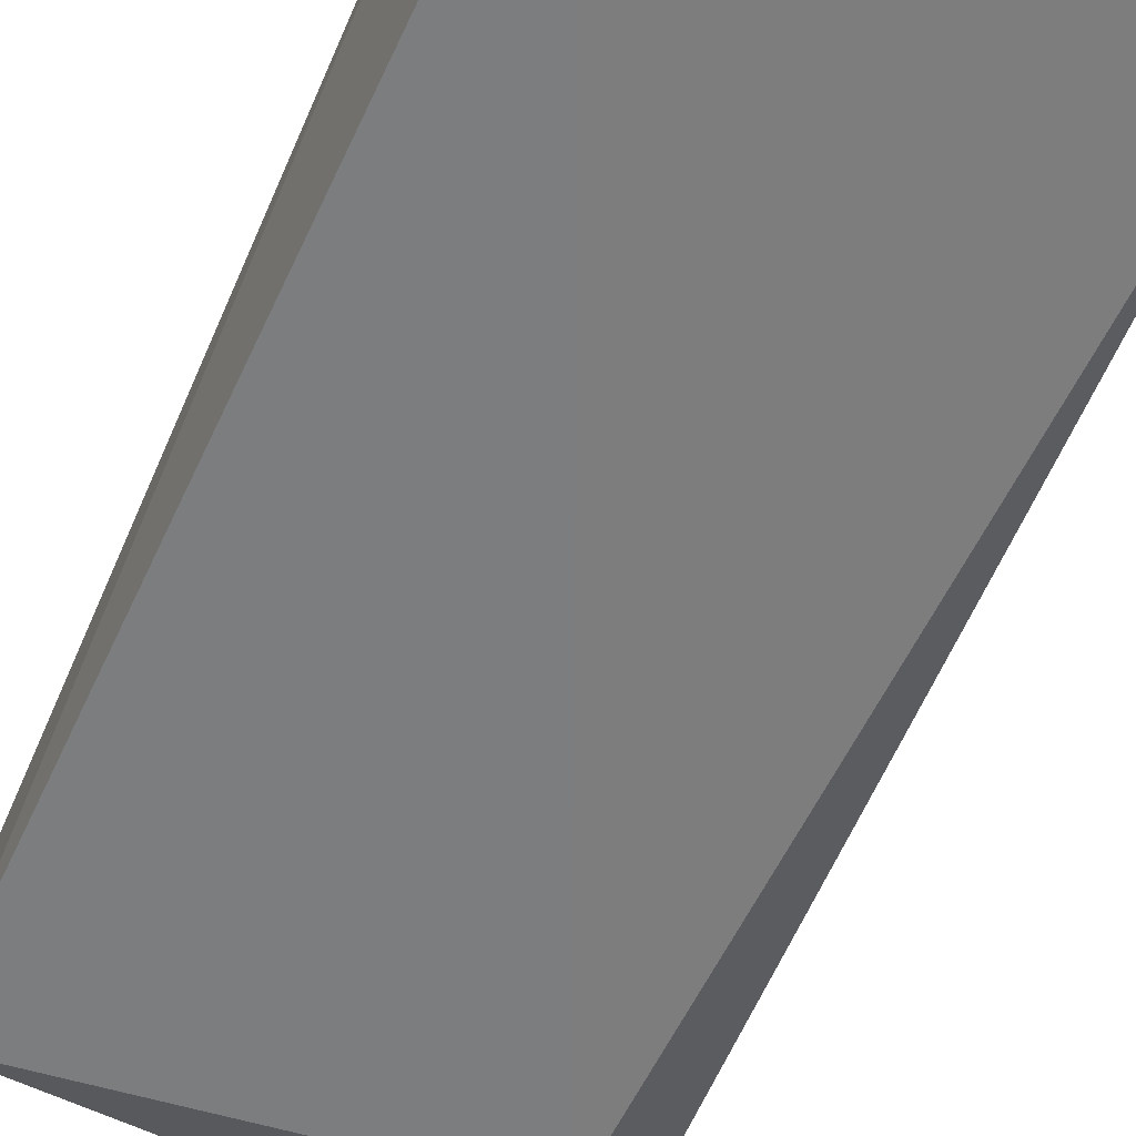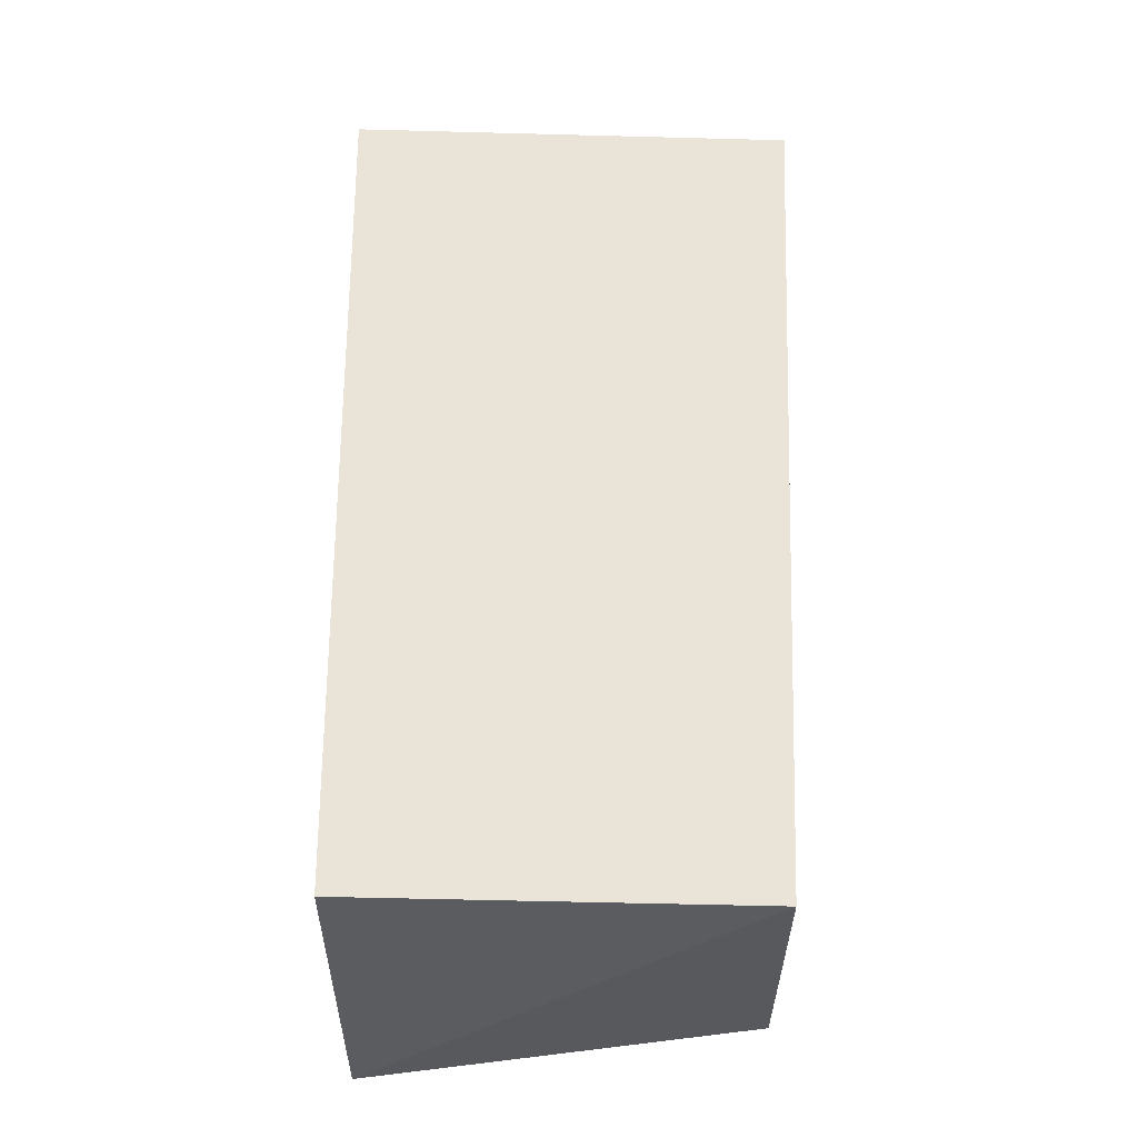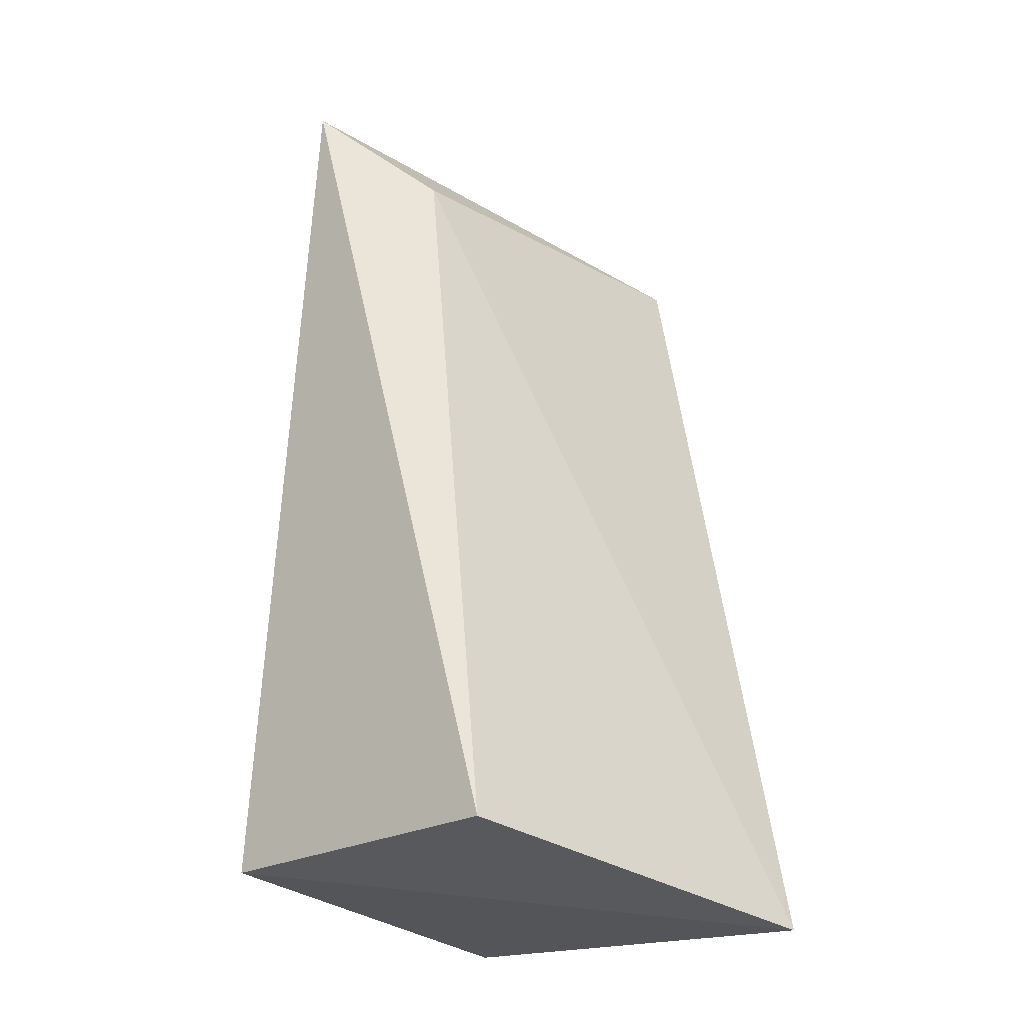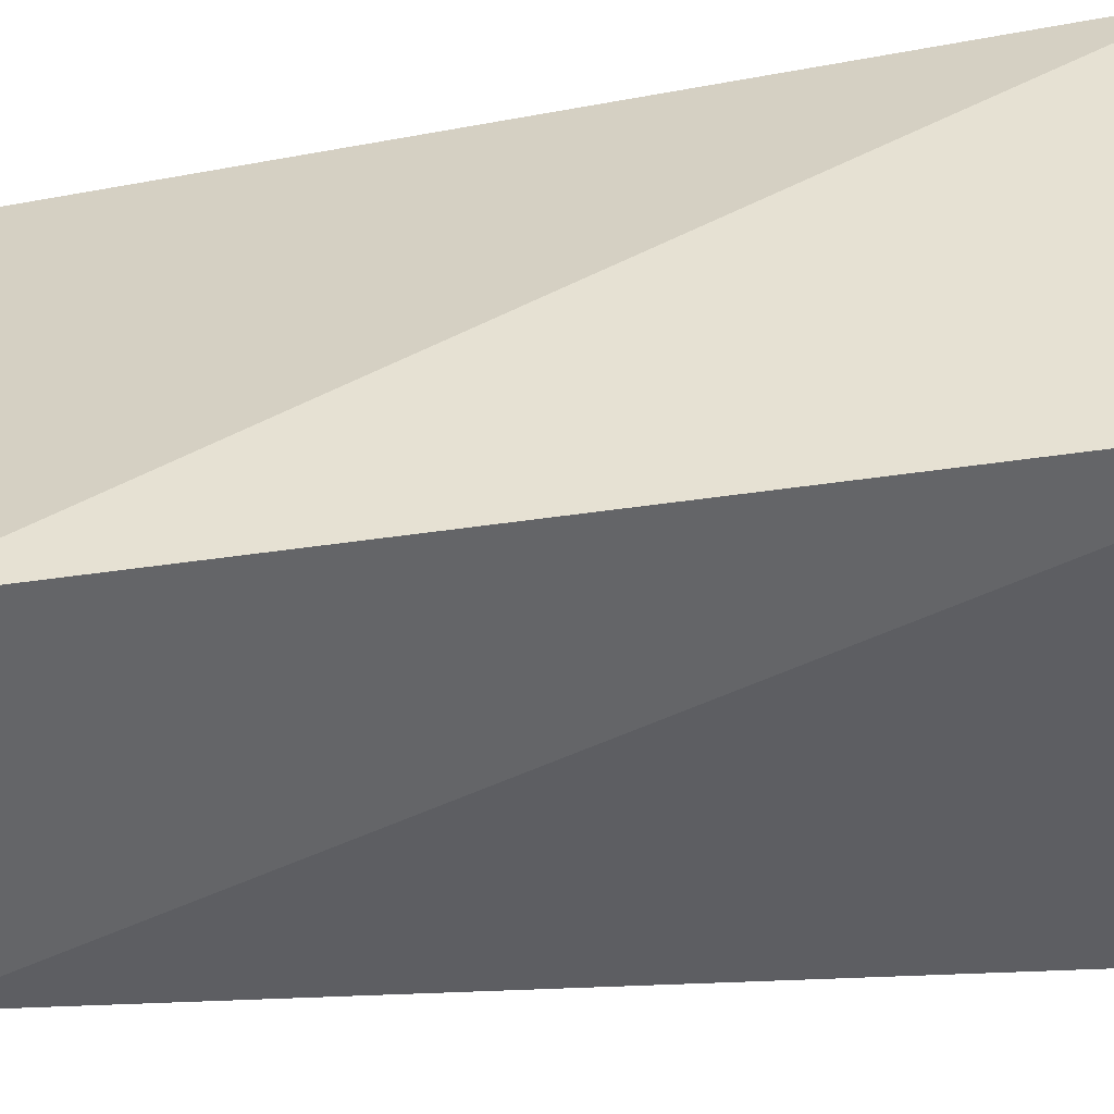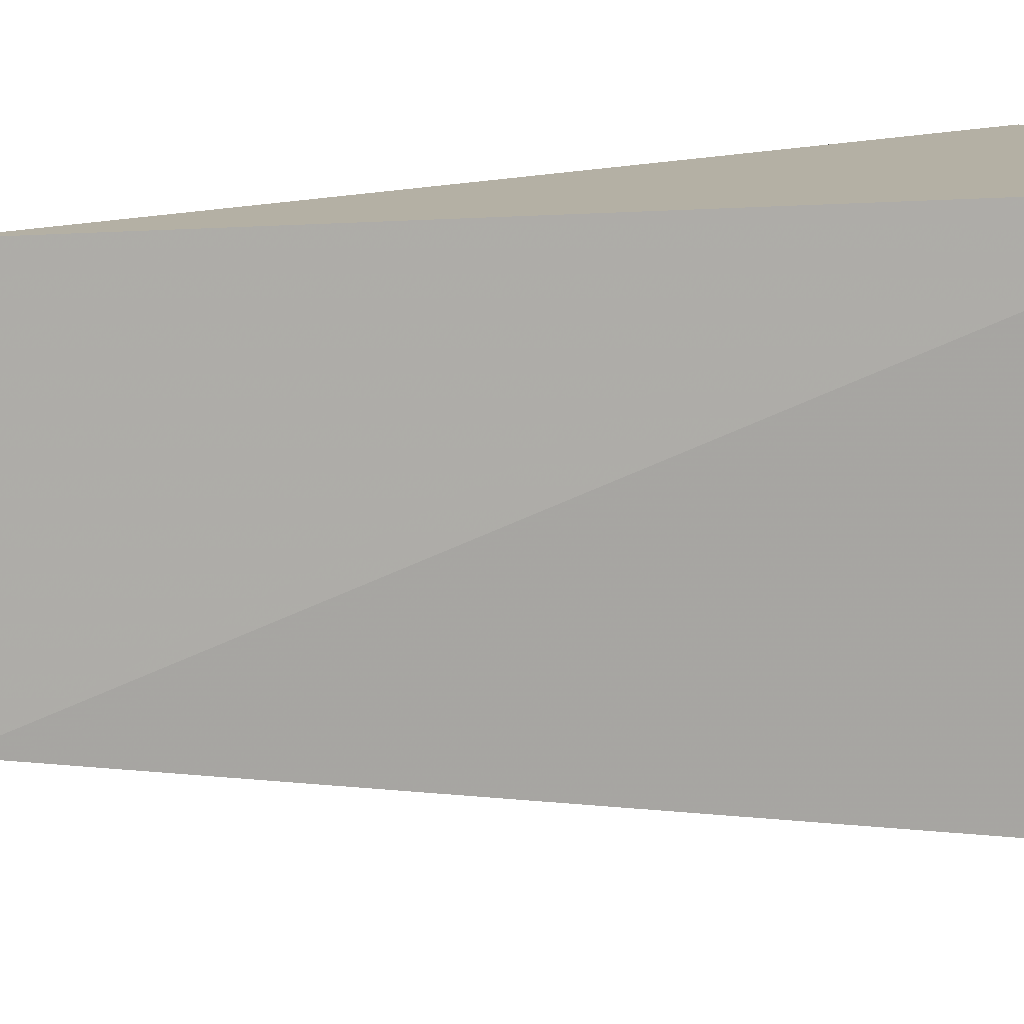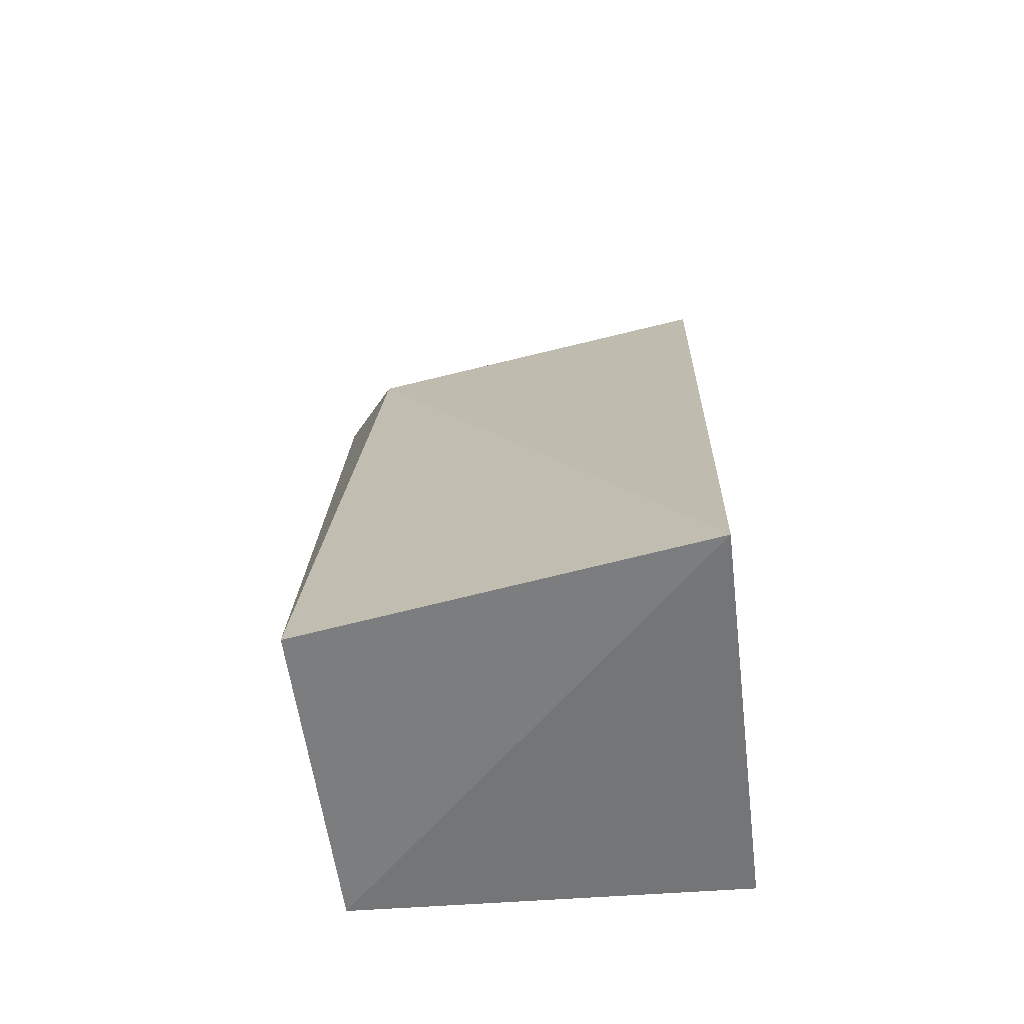
<metadata>
{"format":"obj","ext":"obj","renderer":"f3d","projection":"perspective","resolution":1024,"background":"white","views":[{"elev":-71.4,"azim":156.1,"up":"+Y"},{"elev":-27.7,"azim":176.4,"up":"+Z"},{"elev":-28.2,"azim":-52.8,"up":"+Z"},{"elev":38.9,"azim":78.8,"up":"+Y"},{"elev":11.5,"azim":71.8,"up":"+Y"},{"elev":-62.4,"azim":4.0,"up":"+Z"}]}
</metadata>
<code>
v -0.09856 -0.3053 0.2096
v -0.106 -0.355 -0.07935
v -0.09848 -0.2129 -0.06411
v -0.2506 -0.2459 0.2383
v -0.2282 -0.2863 0.1983
v -0.2348 -0.2129 -0.06411
v -0.09848 -0.2129 0.2086
v -0.2426 -0.3222 -0.06871
f 1 2 3
f 5 2 1
f 5 1 4
f 6 3 2
f 7 1 3
f 7 4 1
f 7 6 4
f 7 3 6
f 8 5 4
f 8 4 6
f 8 6 2
f 8 2 5

</code>
